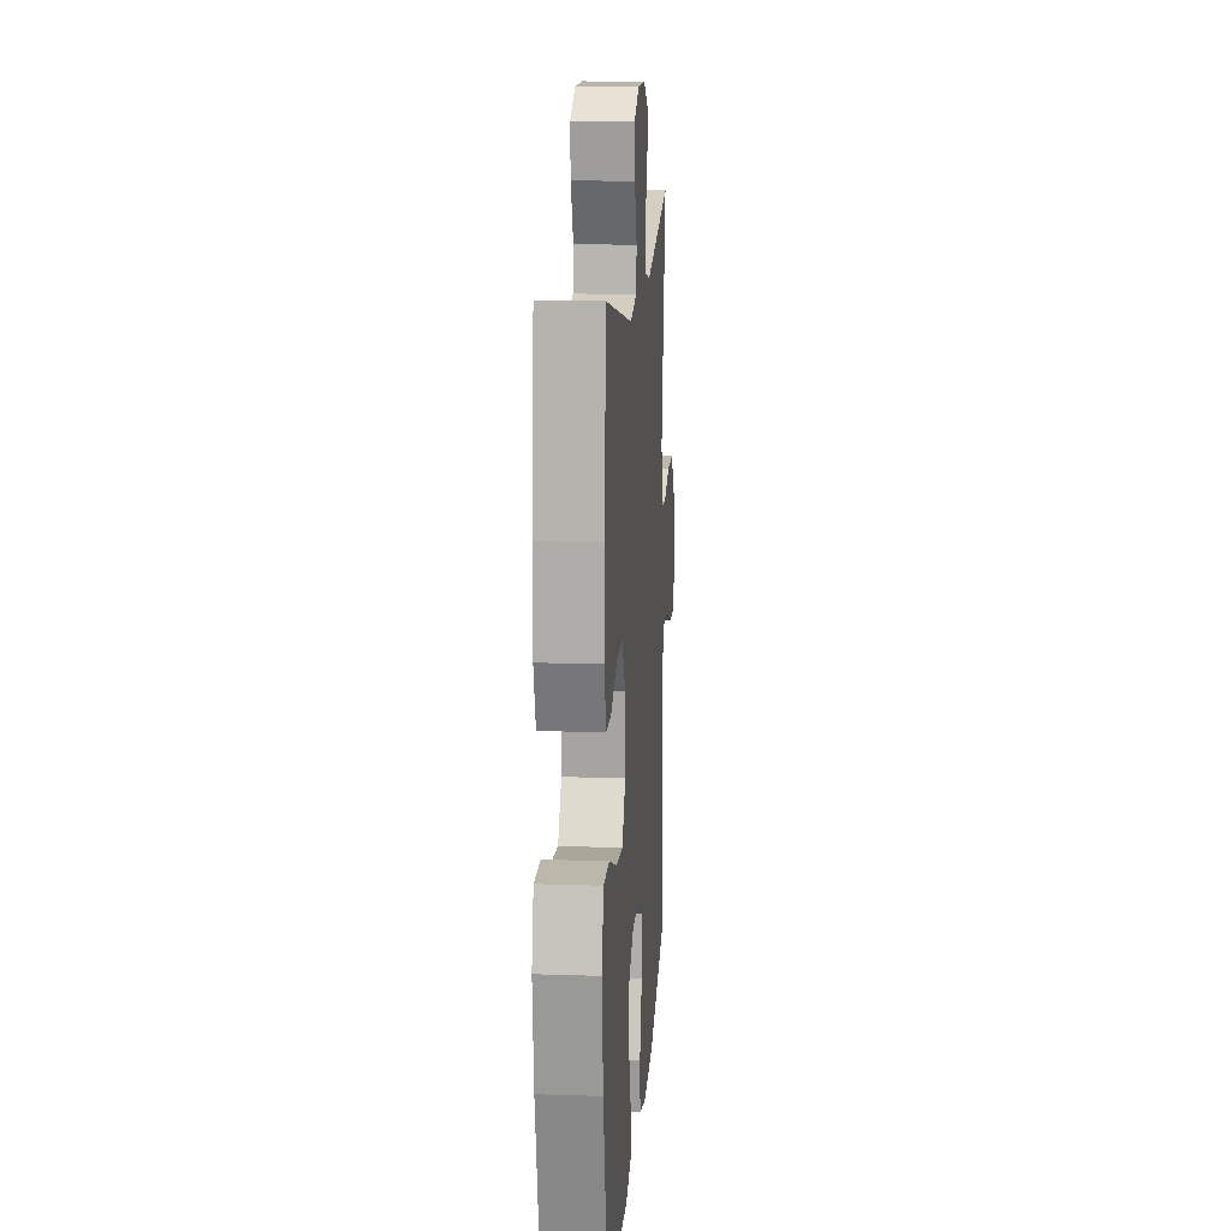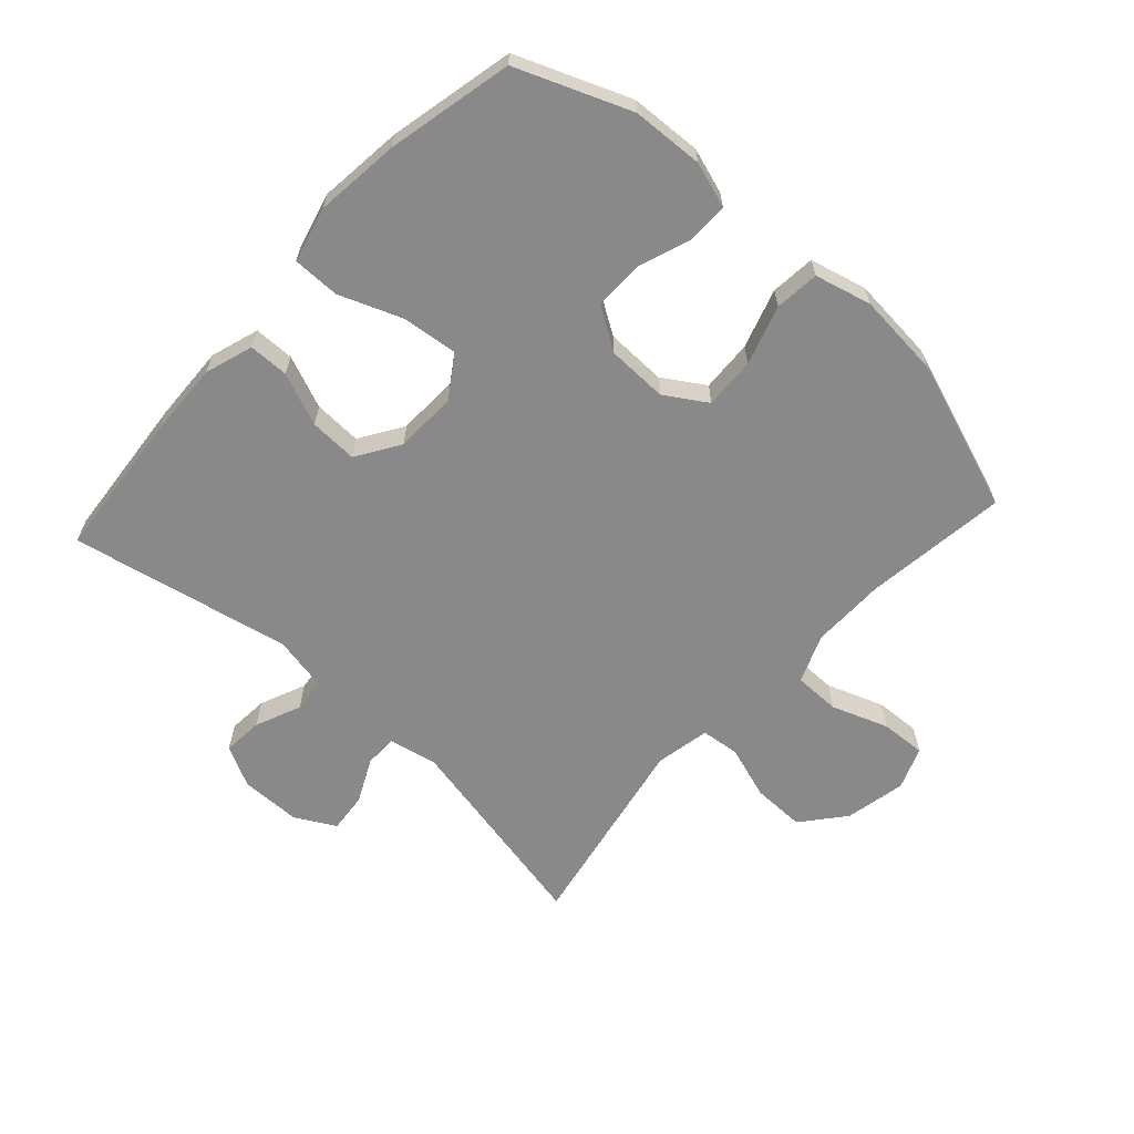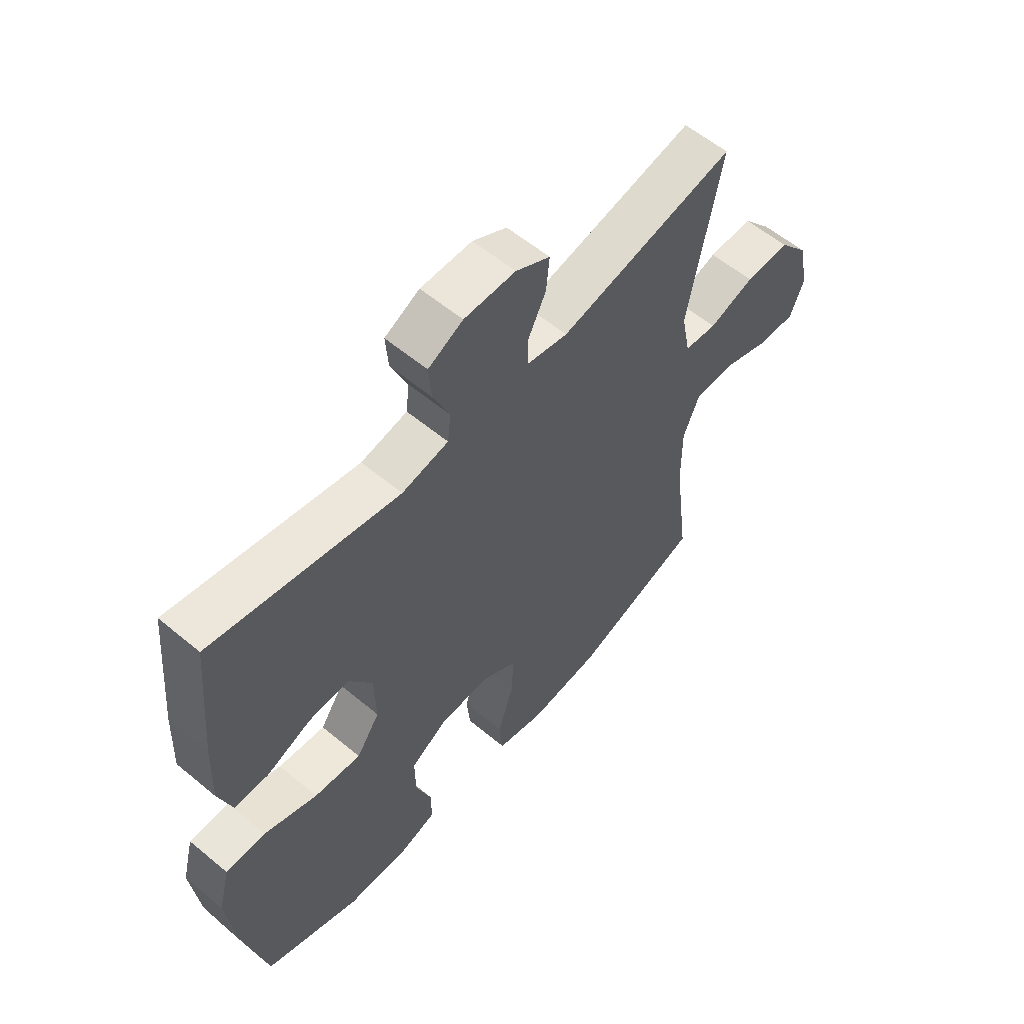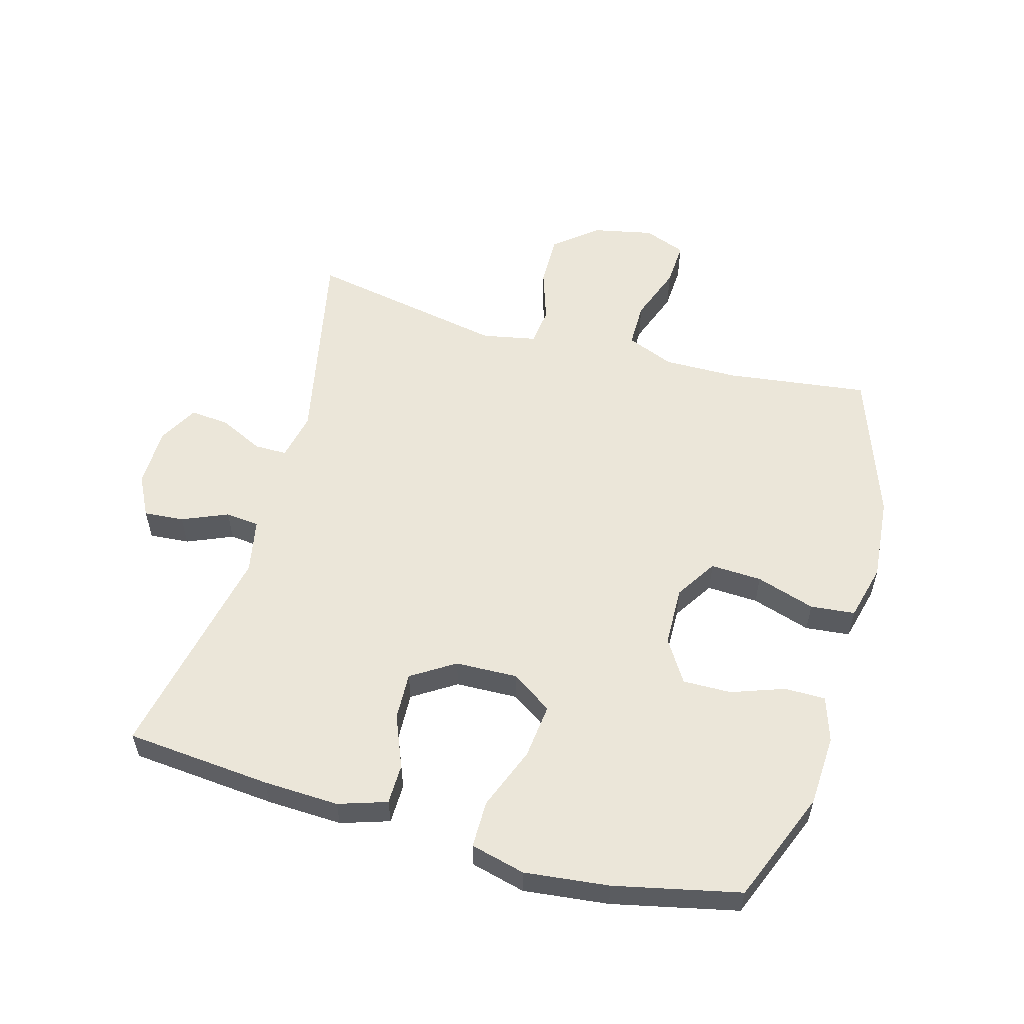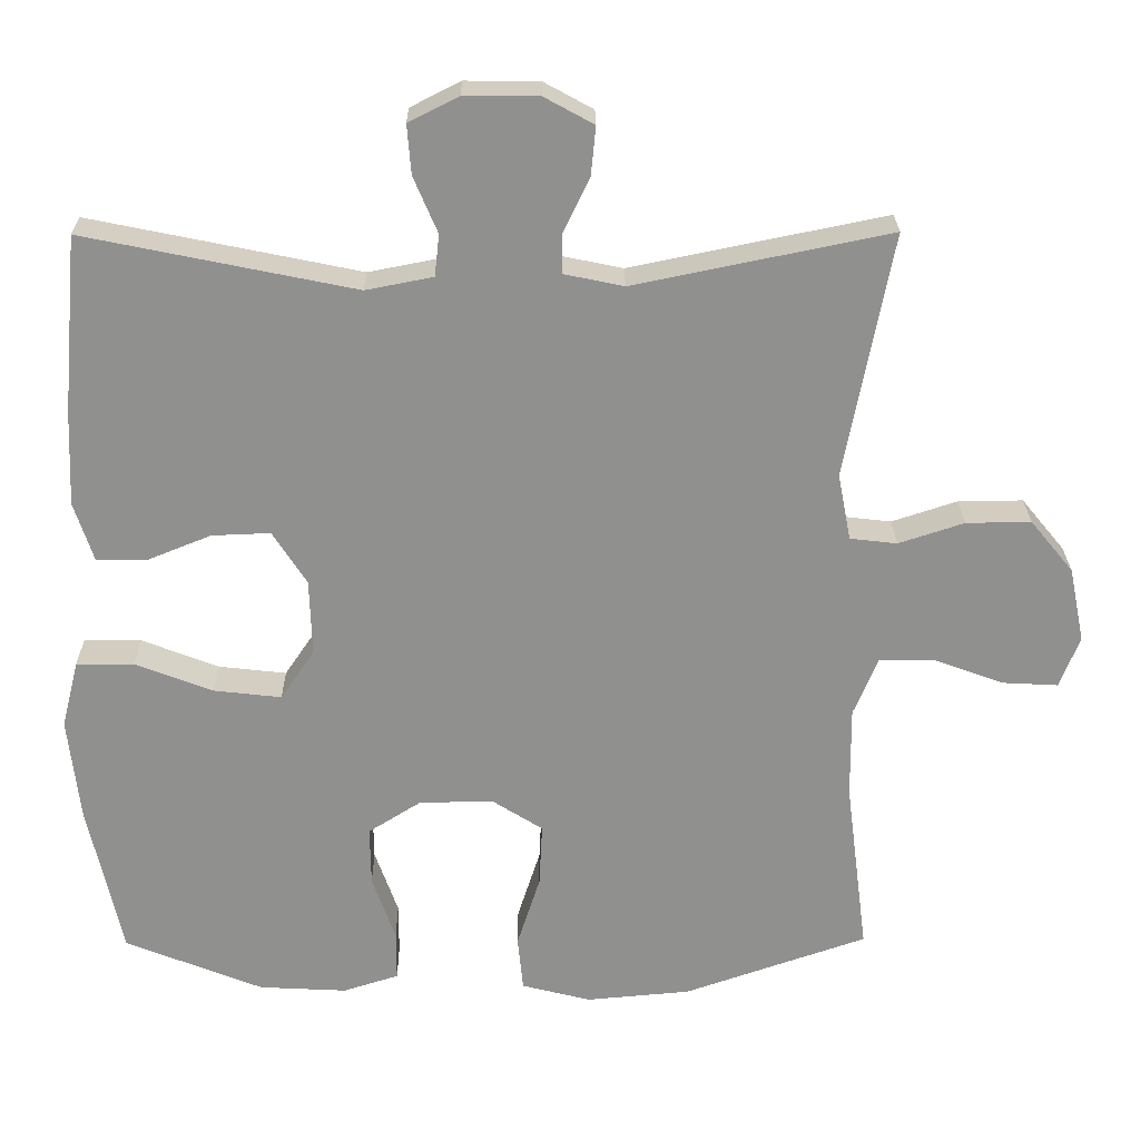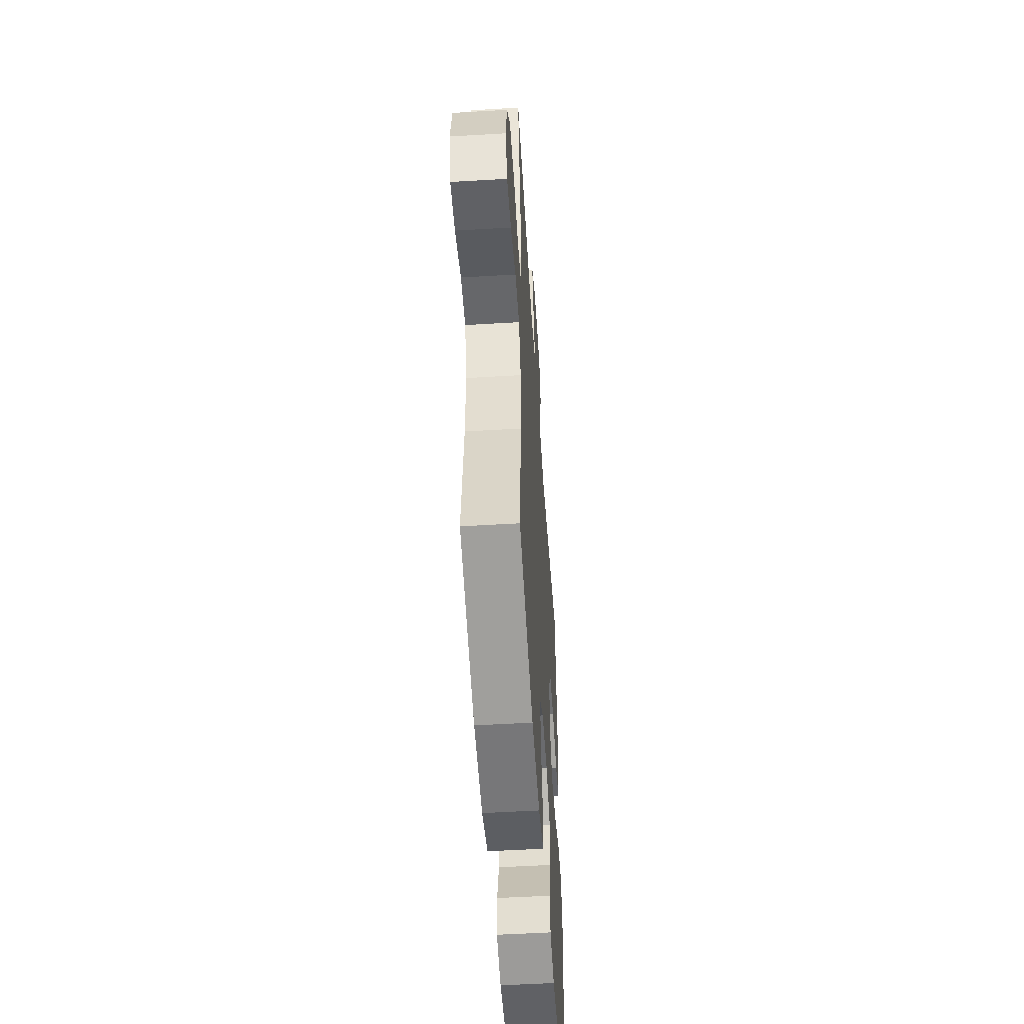
<metadata>
{"format":"obj","ext":"obj","renderer":"f3d","projection":"perspective","resolution":1024,"background":"white","views":[{"elev":14.2,"azim":94.2,"up":"+Z"},{"elev":-63.3,"azim":137.6,"up":"+Y"},{"elev":58.3,"azim":130.7,"up":"+Z"},{"elev":56.1,"azim":105.6,"up":"+Y"},{"elev":24.5,"azim":179.4,"up":"+Z"},{"elev":-52.2,"azim":-86.3,"up":"+Z"}]}
</metadata>
<code>
v -0.5 0.07 0.5
v -0.169 0.07 0.432
v -0.092 0.07 0.448
v -0.092 0.07 0.5
v -0.126 0.07 0.57
v -0.132 0.07 0.633
v -0.068 0.07 0.668
v 0.028 0.07 0.669
v 0.093 0.07 0.636
v 0.088 0.07 0.572
v 0.057 0.07 0.499
v 0.063 0.07 0.445
v 0.15 0.07 0.428
v 0.5 0.07 0.5
v 0.521 0.07 0.268
v 0.526 0.07 0.147
v 0.501 0.07 0.07
v 0.437 0.07 0.069
v 0.353 0.07 0.103
v 0.277 0.07 0.106
v 0.233 0.07 0.037
v 0.23 0.07 -0.062
v 0.274 0.07 -0.127
v 0.362 0.07 -0.117
v 0.462 0.07 -0.078
v 0.537 0.07 -0.078
v 0.559 0.07 -0.165
v 0.544 0.07 -0.3
v 0.5 0.07 -0.5
v 0.321 0.07 -0.572
v 0.207 0.07 -0.578
v 0.135 0.07 -0.555
v 0.135 0.07 -0.49
v 0.165 0.07 -0.405
v 0.166 0.07 -0.328
v 0.098 0.07 -0.285
v 0.002 0.07 -0.283
v -0.064 0.07 -0.325
v -0.06 0.07 -0.407
v -0.03 0.07 -0.501
v -0.037 0.07 -0.572
v -0.127 0.07 -0.595
v -0.262 0.07 -0.583
v -0.5 0.07 -0.5
v -0.471 0.07 -0.272
v -0.47 0.07 -0.154
v -0.501 0.07 -0.078
v -0.574 0.07 -0.078
v -0.664 0.07 -0.111
v -0.736 0.07 -0.115
v -0.762 0.07 -0.048
v -0.742 0.07 0.049
v -0.686 0.07 0.117
v -0.602 0.07 0.116
v -0.517 0.07 0.088
v -0.456 0.07 0.095
v -0.439 0.07 0.182
v -0.5 0 0.5
v -0.169 0 0.432
v -0.092 0 0.448
v -0.092 0 0.5
v -0.126 0 0.57
v -0.132 0 0.633
v -0.068 0 0.668
v 0.028 0 0.669
v 0.093 0 0.636
v 0.088 0 0.572
v 0.057 0 0.499
v 0.063 0 0.445
v 0.15 0 0.428
v 0.5 0 0.5
v 0.521 0 0.268
v 0.526 0 0.147
v 0.501 0 0.07
v 0.437 0 0.069
v 0.353 0 0.103
v 0.277 0 0.106
v 0.233 0 0.037
v 0.23 0 -0.062
v 0.274 0 -0.127
v 0.362 0 -0.117
v 0.462 0 -0.078
v 0.537 0 -0.078
v 0.559 0 -0.165
v 0.544 0 -0.3
v 0.5 0 -0.5
v 0.321 0 -0.572
v 0.207 0 -0.578
v 0.135 0 -0.555
v 0.135 0 -0.49
v 0.165 0 -0.405
v 0.166 0 -0.328
v 0.098 0 -0.285
v 0.002 0 -0.283
v -0.064 0 -0.325
v -0.06 0 -0.407
v -0.03 0 -0.501
v -0.037 0 -0.572
v -0.127 0 -0.595
v -0.262 0 -0.583
v -0.5 0 -0.5
v -0.471 0 -0.272
v -0.47 0 -0.154
v -0.501 0 -0.078
v -0.574 0 -0.078
v -0.664 0 -0.111
v -0.736 0 -0.115
v -0.762 0 -0.048
v -0.742 0 0.049
v -0.686 0 0.117
v -0.602 0 0.116
v -0.517 0 0.088
v -0.456 0 0.095
v -0.439 0 0.182
f 53 54 55
f 52 53 55
f 51 52 55
f 50 51 55
f 49 50 55
f 48 49 55
f 47 48 55 56
f 46 47 56
f 45 46 56 57
f 43 44 45
f 42 43 45
f 41 42 45
f 40 41 45
f 39 40 45
f 38 39 45 57
f 32 33 34
f 31 32 34
f 30 31 34
f 29 30 34
f 28 29 34
f 27 28 34
f 26 27 34
f 25 26 34
f 24 25 34
f 23 24 34 35
f 22 23 35 36
f 17 18 19
f 16 17 19
f 15 16 19
f 14 15 19
f 13 14 19
f 12 13 19 20
f 9 10 11
f 8 9 11
f 7 8 11
f 6 7 11
f 5 6 11
f 4 5 11
f 3 4 11 12
f 12 20 21
f 3 12 21
f 2 3 21
f 2 21 22
f 1 2 22
f 57 1 22
f 38 57 22
f 37 38 22
f 22 36 37
f 112 111 110
f 112 110 109
f 112 109 108
f 112 108 107
f 112 107 106
f 112 106 105
f 113 112 105 104
f 113 104 103
f 114 113 103 102
f 102 101 100
f 102 100 99
f 102 99 98
f 102 98 97
f 102 97 96
f 114 102 96 95
f 91 90 89
f 91 89 88
f 91 88 87
f 91 87 86
f 91 86 85
f 91 85 84
f 91 84 83
f 91 83 82
f 91 82 81
f 92 91 81 80
f 93 92 80 79
f 76 75 74
f 76 74 73
f 76 73 72
f 76 72 71
f 76 71 70
f 77 76 70 69
f 68 67 66
f 68 66 65
f 68 65 64
f 68 64 63
f 68 63 62
f 68 62 61
f 69 68 61 60
f 78 77 69
f 78 69 60
f 78 60 59
f 79 78 59
f 79 59 58
f 79 58 114
f 79 114 95
f 79 95 94
f 94 93 79
f 1 58 59 2
f 2 59 60 3
f 3 60 61 4
f 4 61 62 5
f 5 62 63 6
f 6 63 64 7
f 7 64 65 8
f 8 65 66 9
f 9 66 67 10
f 10 67 68 11
f 11 68 69 12
f 12 69 70 13
f 13 70 71 14
f 14 71 72 15
f 15 72 73 16
f 16 73 74 17
f 17 74 75 18
f 18 75 76 19
f 19 76 77 20
f 20 77 78 21
f 21 78 79 22
f 22 79 80 23
f 23 80 81 24
f 24 81 82 25
f 25 82 83 26
f 26 83 84 27
f 27 84 85 28
f 28 85 86 29
f 29 86 87 30
f 30 87 88 31
f 31 88 89 32
f 32 89 90 33
f 33 90 91 34
f 34 91 92 35
f 35 92 93 36
f 36 93 94 37
f 37 94 95 38
f 38 95 96 39
f 39 96 97 40
f 40 97 98 41
f 41 98 99 42
f 42 99 100 43
f 43 100 101 44
f 44 101 102 45
f 45 102 103 46
f 46 103 104 47
f 47 104 105 48
f 48 105 106 49
f 49 106 107 50
f 50 107 108 51
f 51 108 109 52
f 52 109 110 53
f 53 110 111 54
f 54 111 112 55
f 55 112 113 56
f 56 113 114 57
f 57 114 58 1

</code>
